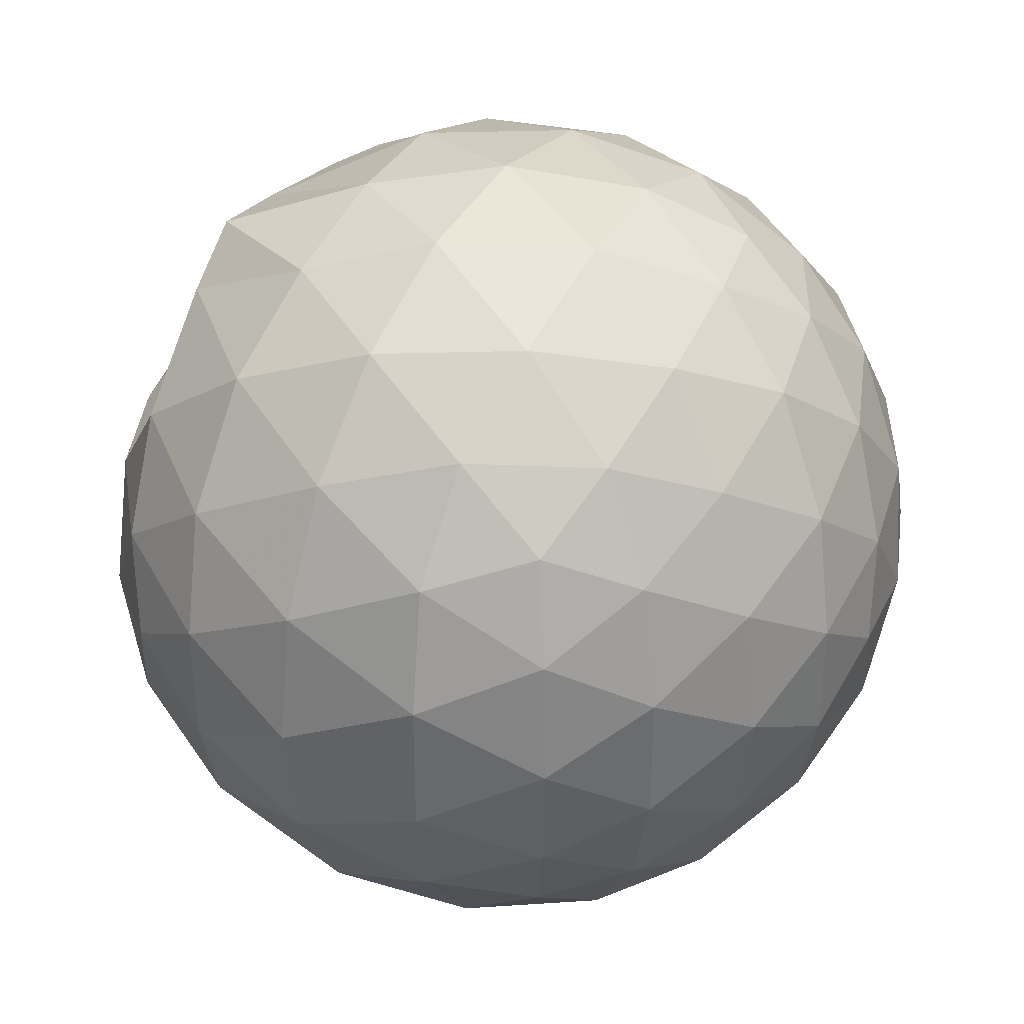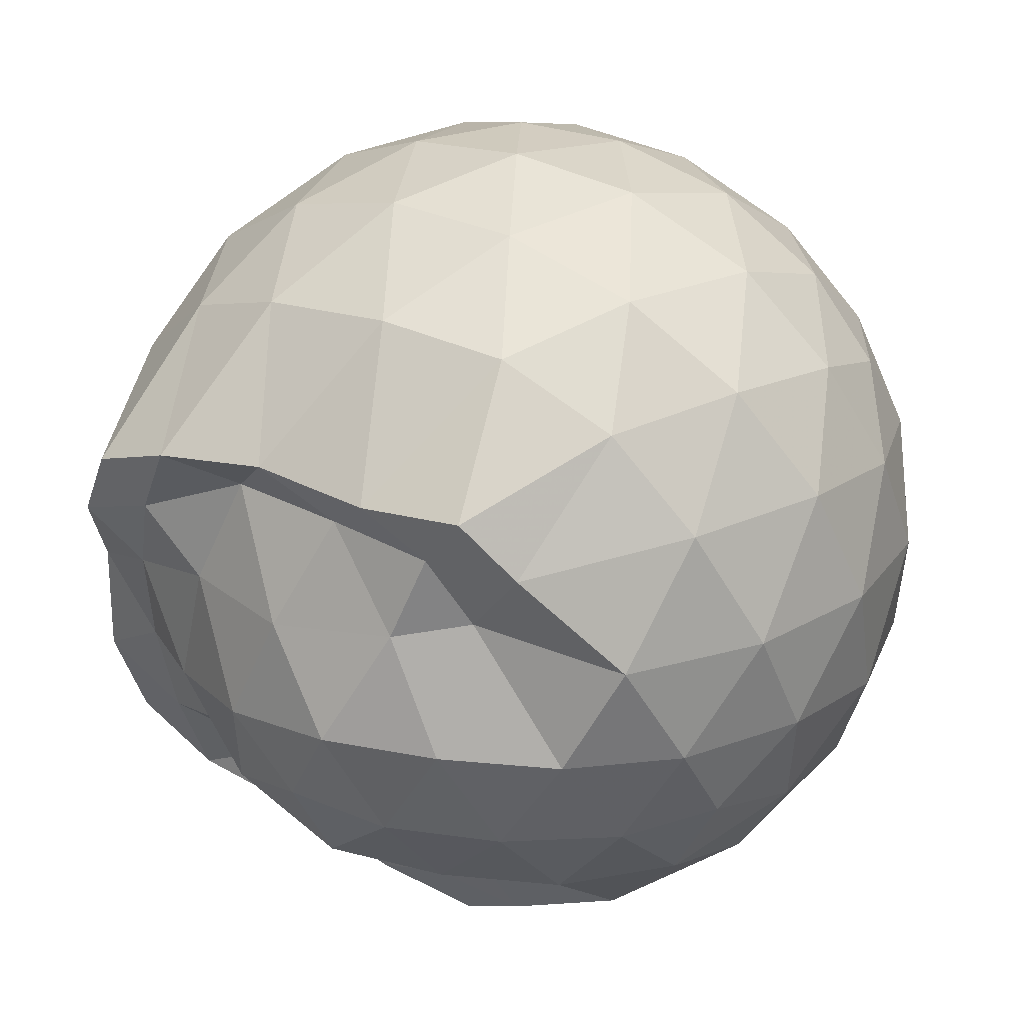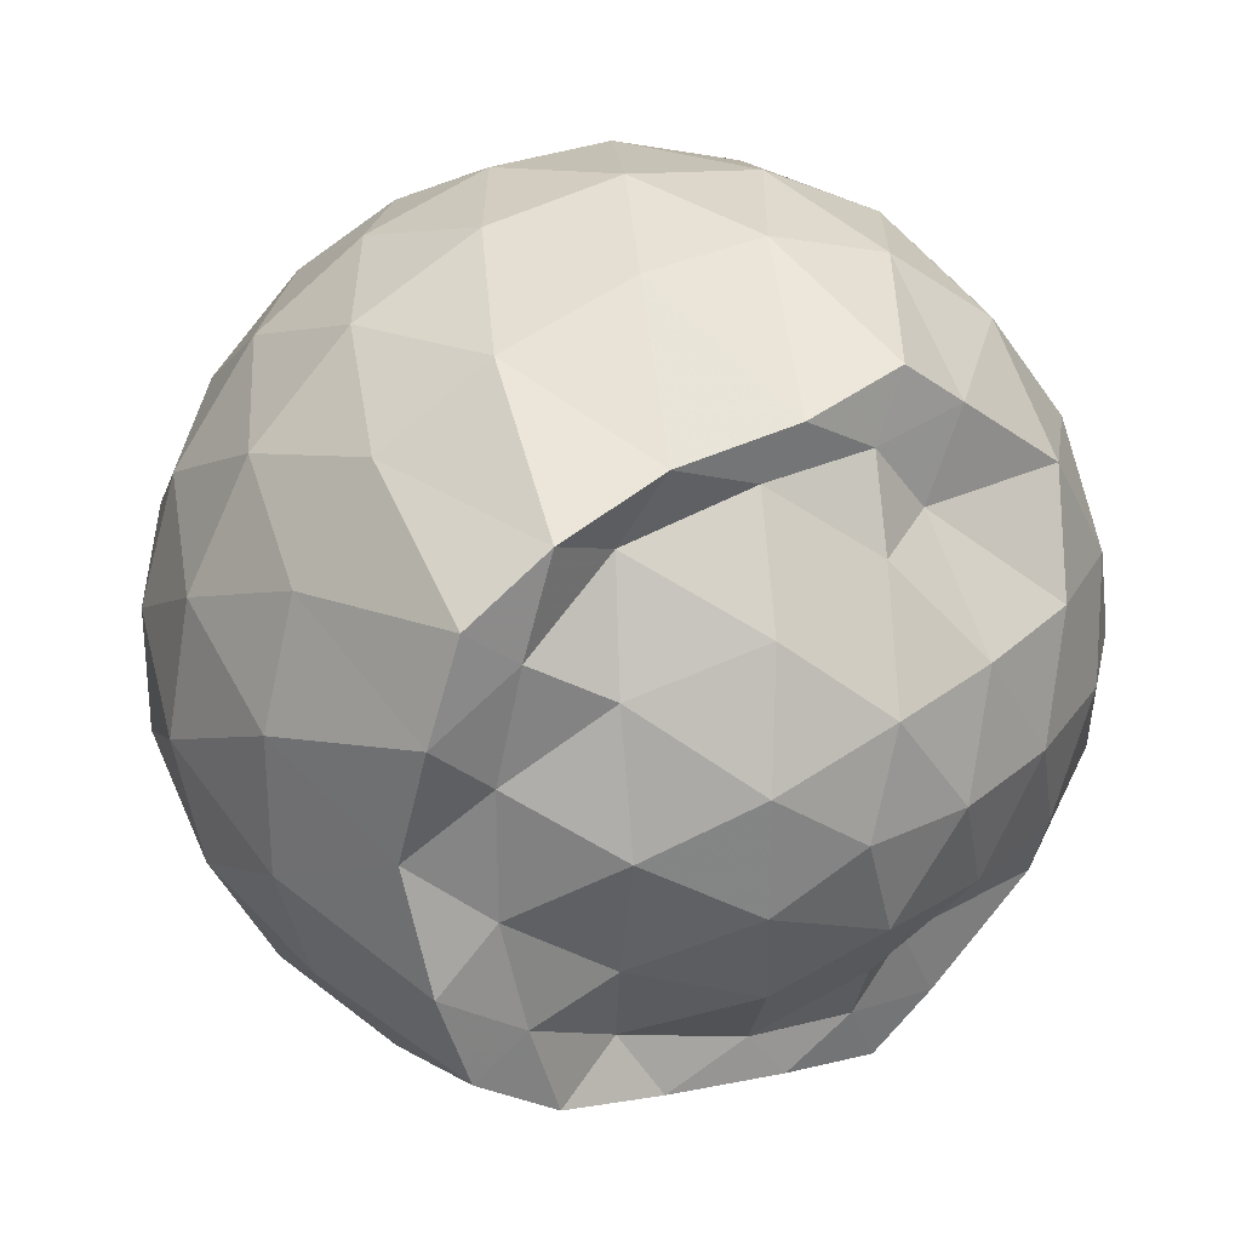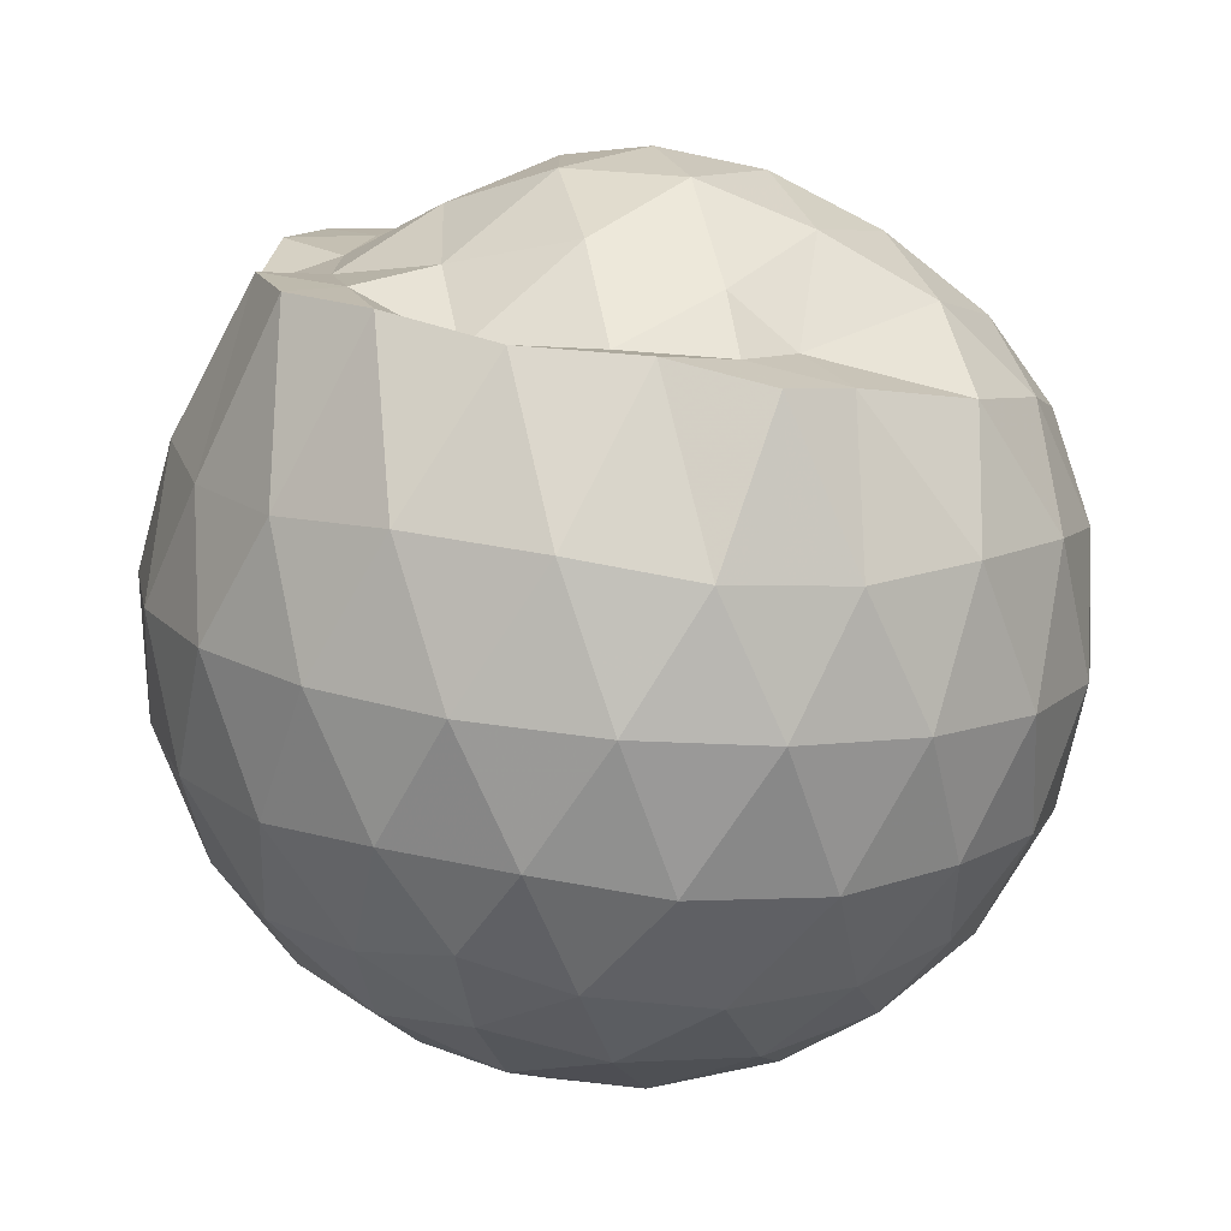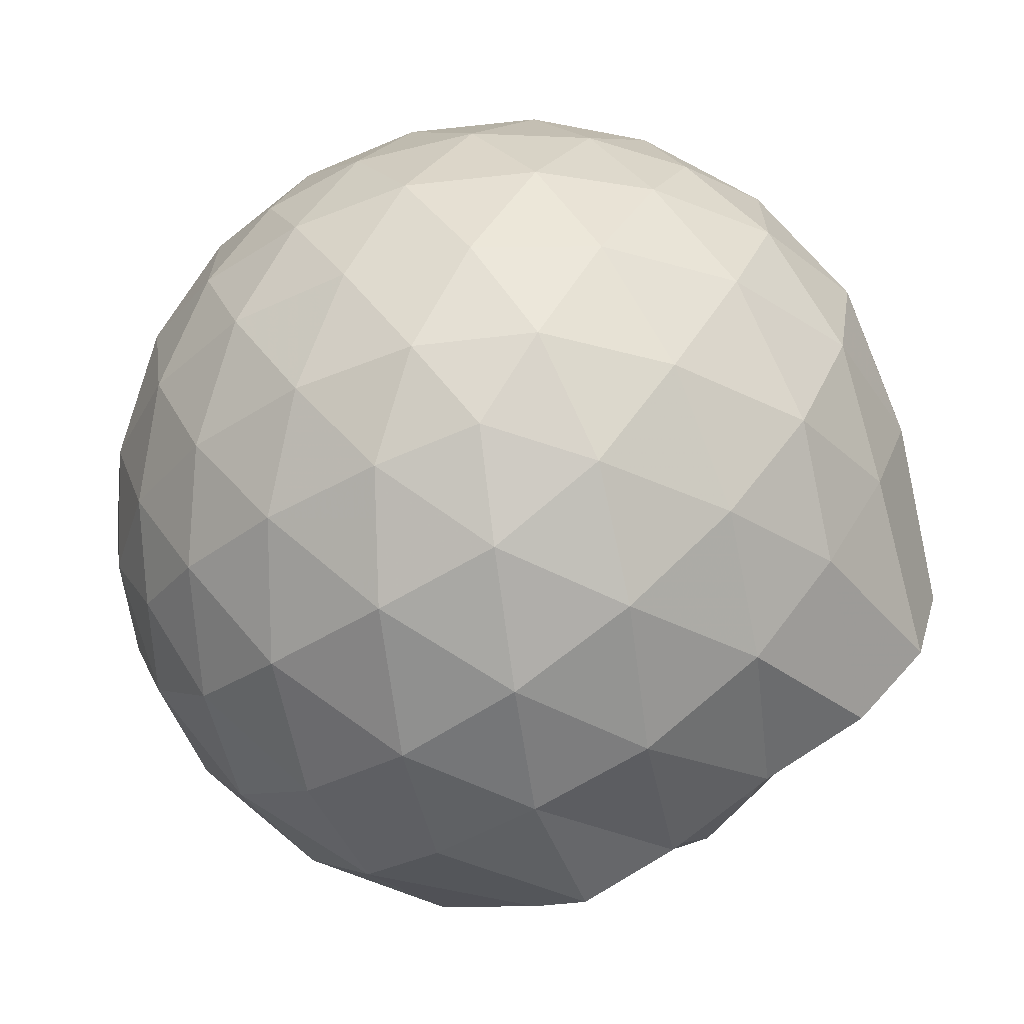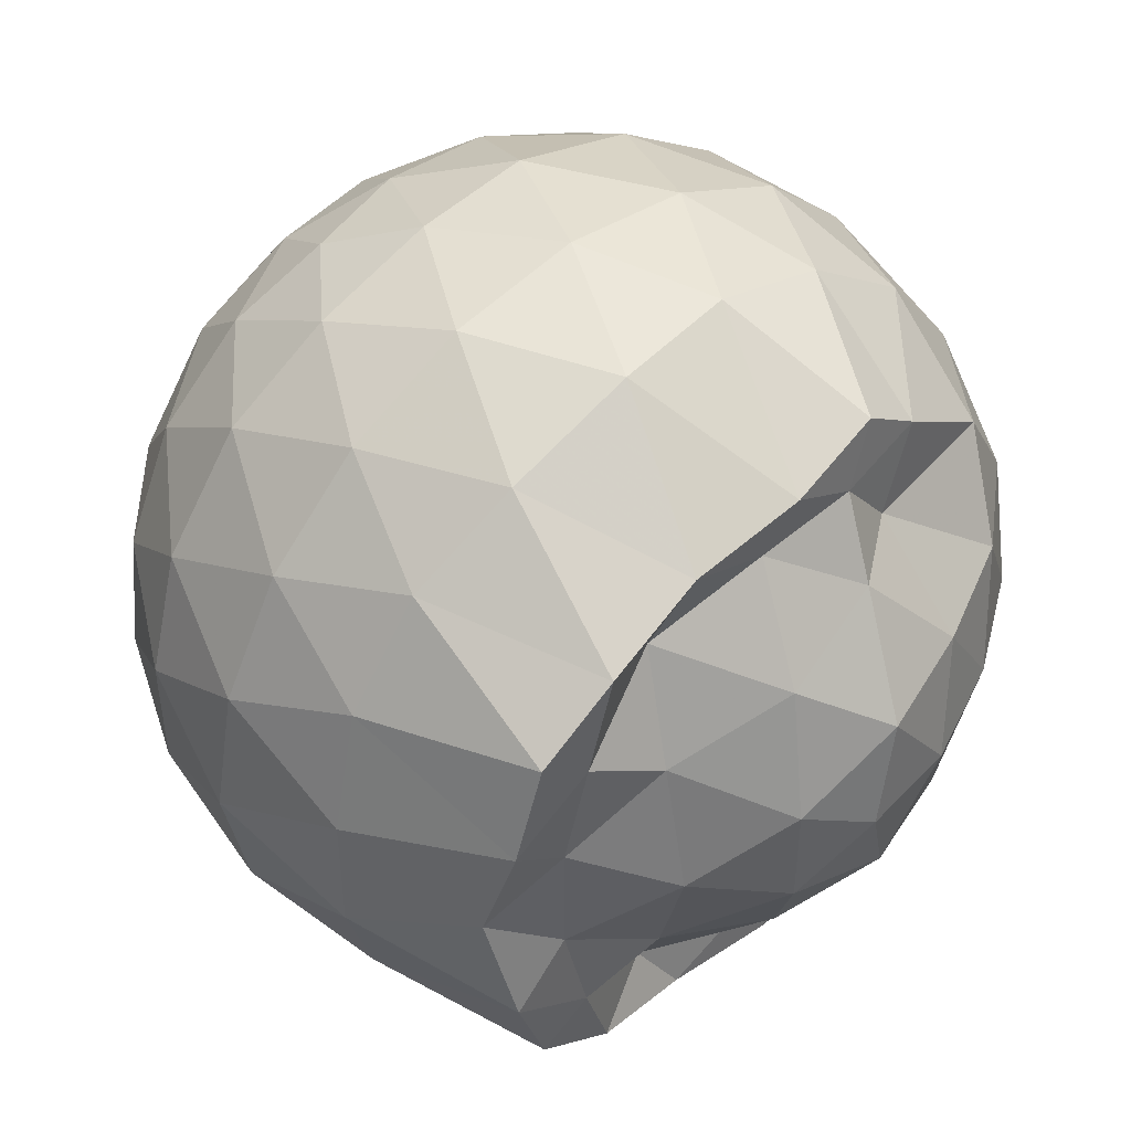
<metadata>
{"format":"obj","ext":"obj","renderer":"f3d","projection":"perspective","resolution":1024,"background":"white","views":[{"elev":36.6,"azim":120.5,"up":"+Y"},{"elev":50.7,"azim":31.1,"up":"+Y"},{"elev":28.7,"azim":-28.1,"up":"+Y"},{"elev":-76.1,"azim":-4.6,"up":"+Y"},{"elev":-67.4,"azim":-143.9,"up":"+Y"},{"elev":47.9,"azim":-42.0,"up":"+Y"}]}
</metadata>
<code>
v -1.297 -0.01394 1.175
v -1.291 -0.01411 -0.7924
v -0.4299 -0.01405 0.7056
v -0.4992 0.2131 0.7616
v -0.6449 0.4593 0.7889
v -0.8998 0.6583 0.8244
v -1.042 0.7684 0.8309
v -1.273 0.7163 0.8635
v -1.549 0.6786 0.8564
v -1.8 0.6018 0.8918
v -1.986 0.4758 0.8909
v -2.059 0.2555 0.8928
v -2.092 -0.01403 0.8222
v -2.059 -0.2835 0.8929
v -1.986 -0.5042 0.8909
v -1.8 -0.6301 0.8918
v -1.549 -0.7065 0.8561
v -1.273 -0.7446 0.8629
v -1.042 -0.7969 0.8305
v -0.8996 -0.6865 0.8243
v -0.6449 -0.4874 0.7889
v -0.4993 -0.2414 0.7617
v -0.3467 0.1309 0.49
v -0.4426 0.4025 0.5183
v -0.6313 0.6596 0.5186
v -0.8623 0.8327 0.4909
v -1.14 0.9199 0.4914
v -1.429 0.9101 0.5199
v -1.733 0.8088 0.5225
v -1.97 0.6449 0.4934
v -2.139 0.4116 0.4928
v -2.223 0.141 0.5233
v -2.224 -0.1691 0.5236
v -2.139 -0.44 0.4933
v -1.97 -0.6731 0.4937
v -1.733 -0.8371 0.5225
v -1.429 -0.9384 0.5202
v -1.14 -0.9481 0.4915
v -0.8623 -0.8609 0.4911
v -0.6312 -0.6878 0.5186
v -0.4427 -0.4306 0.5184
v -0.3469 -0.1592 0.4901
v -0.3404 0.2931 0.204
v -0.4825 0.57 0.2042
v -0.7039 0.7892 0.2045
v -0.9829 0.9289 0.2049
v -1.292 0.9754 0.2053
v -1.601 0.9238 0.2057
v -1.879 0.7802 0.2058
v -2.099 0.5603 0.205
v -2.242 0.2871 0.2052
v -2.298 -0.01408 0.2047
v -2.242 -0.3154 0.2053
v -2.099 -0.5884 0.2051
v -1.879 -0.8084 0.2058
v -1.601 -0.952 0.2056
v -1.292 -1.004 0.2054
v -0.9829 -0.9571 0.2049
v -0.7038 -0.8175 0.2046
v -0.4825 -0.5982 0.2042
v -0.3404 -0.3213 0.204
v -0.2914 -0.01413 0.204
v -0.438 0.4219 -0.0823
v -0.6101 0.6568 -0.08192
v -0.8488 0.8208 -0.1096
v -1.155 0.9178 -0.1089
v -1.446 0.9217 -0.08008
v -1.724 0.8294 -0.07915
v -1.954 0.6533 -0.1061
v -2.142 0.3967 -0.1048
v -2.24 0.1282 -0.07702
v -2.24 -0.1564 -0.07708
v -2.142 -0.425 -0.1048
v -1.954 -0.6816 -0.1061
v -1.724 -0.8576 -0.07916
v -1.445 -0.95 -0.08008
v -1.155 -0.946 -0.1089
v -0.8488 -0.849 -0.1096
v -0.6101 -0.6851 -0.0819
v -0.438 -0.4501 -0.08229
v -0.3542 -0.1737 -0.1106
v -0.3542 0.1455 -0.1106
v -0.5886 0.4925 -0.2949
v -0.7786 0.6374 -0.3516
v -1.039 0.7554 -0.3747
v -1.32 0.8093 -0.3498
v -1.56 0.8009 -0.2918
v -1.758 0.6652 -0.3474
v -1.951 0.4564 -0.3694
v -2.091 0.2107 -0.3445
v -2.158 -0.01414 -0.2871
v -2.091 -0.2389 -0.3445
v -1.951 -0.4846 -0.3694
v -1.758 -0.6934 -0.3474
v -1.56 -0.8291 -0.2918
v -1.32 -0.8375 -0.3498
v -1.039 -0.7836 -0.3747
v -0.7786 -0.6656 -0.3516
v -0.5886 -0.5207 -0.2949
v -0.5083 -0.2964 -0.3521
v -0.4747 -0.01411 -0.376
v -0.5083 0.2682 -0.3521
v -0.5818 -0.01436 0.8855
v -0.7127 0.2318 0.9396
v -0.9963 0.4711 0.8509
v -1.114 0.6244 0.8549
v -1.357 0.6037 0.8508
v -1.639 0.524 0.8167
v -1.869 0.3851 0.8972
v -1.92 0.1314 0.8822
v -1.92 -0.1595 0.8823
v -1.869 -0.4128 0.8974
v -1.639 -0.5522 0.8168
v -1.357 -0.6323 0.851
v -1.114 -0.6528 0.8549
v -0.996 -0.4991 0.851
v -0.7131 -0.2598 0.9399
v -0.814 -0.01406 1.041
v -0.967 0.2297 1.06
v -1.146 0.4466 0.9593
v -1.42 0.3783 1.025
v -1.695 0.2804 0.9399
v -1.713 -0.01416 1.025
v -1.695 -0.3084 0.9402
v -1.421 -0.4059 1.025
v -1.145 -0.4752 0.9591
v -0.9671 -0.2584 1.06
v -1.062 -0.01411 1.145
v -1.223 0.2149 1.141
v -1.485 0.1161 1.128
v -1.484 -0.1445 1.128
v -1.222 -0.2428 1.141
v -0.7059 0.4076 -0.4881
v -0.9466 0.5402 -0.5504
v -1.241 0.6338 -0.5492
v -1.515 0.6648 -0.4848
v -1.717 0.4783 -0.5459
v -1.898 0.2311 -0.5439
v -2.013 -0.01411 -0.4803
v -1.898 -0.2593 -0.5439
v -1.717 -0.5065 -0.5459
v -1.515 -0.693 -0.4848
v -1.241 -0.662 -0.5492
v -0.9466 -0.5685 -0.5504
v -0.7059 -0.4358 -0.4881
v -0.6527 -0.1674 -0.5512
v -0.6527 0.1392 -0.5512
v -0.8846 0.2784 -0.6604
v -1.16 0.3859 -0.6992
v -1.446 0.4575 -0.6575
v -1.635 0.2319 -0.6956
v -1.793 -0.01411 -0.654
v -1.635 -0.2601 -0.6956
v -1.446 -0.4857 -0.6575
v -1.16 -0.4142 -0.6992
v -0.8846 -0.3066 -0.6604
v -0.8658 -0.01411 -0.7004
v -1.096 0.1263 -0.7642
v -1.366 0.2126 -0.7626
v -1.533 -0.01411 -0.7611
v -1.366 -0.2408 -0.7626
v -1.096 -0.1545 -0.7642
f 3 23 4
f 4 23 24
f 4 24 5
f 5 24 25
f 5 25 6
f 6 25 26
f 6 26 7
f 7 26 27
f 7 27 8
f 8 27 28
f 8 28 9
f 9 28 29
f 9 29 10
f 10 29 30
f 10 30 11
f 11 30 31
f 11 31 12
f 12 31 32
f 12 32 13
f 13 32 33
f 13 33 14
f 14 33 34
f 14 34 15
f 15 34 35
f 15 35 16
f 16 35 36
f 16 36 17
f 17 36 37
f 17 37 18
f 18 37 38
f 18 38 19
f 19 38 39
f 19 39 20
f 20 39 40
f 20 40 21
f 21 40 41
f 21 41 22
f 22 41 42
f 22 42 3
f 3 42 23
f 23 43 24
f 24 43 44
f 24 44 25
f 25 44 45
f 25 45 26
f 26 45 46
f 26 46 27
f 27 46 47
f 27 47 28
f 28 47 48
f 28 48 29
f 29 48 49
f 29 49 30
f 30 49 50
f 30 50 31
f 31 50 51
f 31 51 32
f 32 51 52
f 32 52 33
f 33 52 53
f 33 53 34
f 34 53 54
f 34 54 35
f 35 54 55
f 35 55 36
f 36 55 56
f 36 56 37
f 37 56 57
f 37 57 38
f 38 57 58
f 38 58 39
f 39 58 59
f 39 59 40
f 40 59 60
f 40 60 41
f 41 60 61
f 41 61 42
f 42 61 62
f 42 62 23
f 23 62 43
f 43 63 44
f 44 63 64
f 44 64 45
f 45 64 65
f 45 65 46
f 46 65 66
f 46 66 47
f 47 66 67
f 47 67 48
f 48 67 68
f 48 68 49
f 49 68 69
f 49 69 50
f 50 69 70
f 50 70 51
f 51 70 71
f 51 71 52
f 52 71 72
f 52 72 53
f 53 72 73
f 53 73 54
f 54 73 74
f 54 74 55
f 55 74 75
f 55 75 56
f 56 75 76
f 56 76 57
f 57 76 77
f 57 77 58
f 58 77 78
f 58 78 59
f 59 78 79
f 59 79 60
f 60 79 80
f 60 80 61
f 61 80 81
f 61 81 62
f 62 81 82
f 62 82 43
f 43 82 63
f 63 83 64
f 64 83 84
f 64 84 65
f 65 84 85
f 65 85 66
f 66 85 86
f 66 86 67
f 67 86 87
f 67 87 68
f 68 87 88
f 68 88 69
f 69 88 89
f 69 89 70
f 70 89 90
f 70 90 71
f 71 90 91
f 71 91 72
f 72 91 92
f 72 92 73
f 73 92 93
f 73 93 74
f 74 93 94
f 74 94 75
f 75 94 95
f 75 95 76
f 76 95 96
f 76 96 77
f 77 96 97
f 77 97 78
f 78 97 98
f 78 98 79
f 79 98 99
f 79 99 80
f 80 99 100
f 80 100 81
f 81 100 101
f 81 101 82
f 82 101 102
f 82 102 63
f 63 102 83
f 103 104 118
f 104 119 118
f 104 105 119
f 105 120 119
f 105 106 120
f 106 107 120
f 107 121 120
f 107 108 121
f 108 122 121
f 108 109 122
f 109 110 122
f 110 123 122
f 110 111 123
f 111 124 123
f 111 112 124
f 112 113 124
f 113 125 124
f 113 114 125
f 114 126 125
f 114 115 126
f 115 116 126
f 116 127 126
f 116 117 127
f 117 118 127
f 117 103 118
f 118 119 128
f 119 129 128
f 119 120 129
f 120 121 129
f 121 130 129
f 121 122 130
f 122 123 130
f 123 131 130
f 123 124 131
f 124 125 131
f 125 132 131
f 125 126 132
f 126 127 132
f 127 128 132
f 127 118 128
f 133 148 134
f 134 148 149
f 134 149 135
f 135 149 150
f 135 150 136
f 136 150 137
f 137 150 151
f 137 151 138
f 138 151 152
f 138 152 139
f 139 152 140
f 140 152 153
f 140 153 141
f 141 153 154
f 141 154 142
f 142 154 143
f 143 154 155
f 143 155 144
f 144 155 156
f 144 156 145
f 145 156 146
f 146 156 157
f 146 157 147
f 147 157 148
f 147 148 133
f 148 158 149
f 149 158 159
f 149 159 150
f 150 159 151
f 151 159 160
f 151 160 152
f 152 160 153
f 153 160 161
f 153 161 154
f 154 161 155
f 155 161 162
f 155 162 156
f 156 162 157
f 157 162 158
f 157 158 148
f 3 4 103
f 103 4 104
f 4 5 104
f 104 5 105
f 5 6 105
f 105 6 106
f 6 7 106
f 7 8 106
f 106 8 107
f 8 9 107
f 107 9 108
f 9 10 108
f 108 10 109
f 10 11 109
f 11 12 109
f 109 12 110
f 12 13 110
f 110 13 111
f 13 14 111
f 111 14 112
f 14 15 112
f 15 16 112
f 112 16 113
f 16 17 113
f 113 17 114
f 17 18 114
f 114 18 115
f 18 19 115
f 19 20 115
f 115 20 116
f 20 21 116
f 116 21 117
f 21 22 117
f 117 22 103
f 22 3 103
f 83 133 84
f 84 133 134
f 84 134 85
f 85 134 135
f 85 135 86
f 86 135 136
f 86 136 87
f 87 136 88
f 88 136 137
f 88 137 89
f 89 137 138
f 89 138 90
f 90 138 139
f 90 139 91
f 91 139 92
f 92 139 140
f 92 140 93
f 93 140 141
f 93 141 94
f 94 141 142
f 94 142 95
f 95 142 96
f 96 142 143
f 96 143 97
f 97 143 144
f 97 144 98
f 98 144 145
f 98 145 99
f 99 145 100
f 100 145 146
f 100 146 101
f 101 146 147
f 101 147 102
f 102 147 133
f 102 133 83
f 128 129 1
f 129 130 1
f 130 131 1
f 131 132 1
f 132 128 1
f 159 158 2
f 160 159 2
f 161 160 2
f 162 161 2
f 158 162 2

</code>
